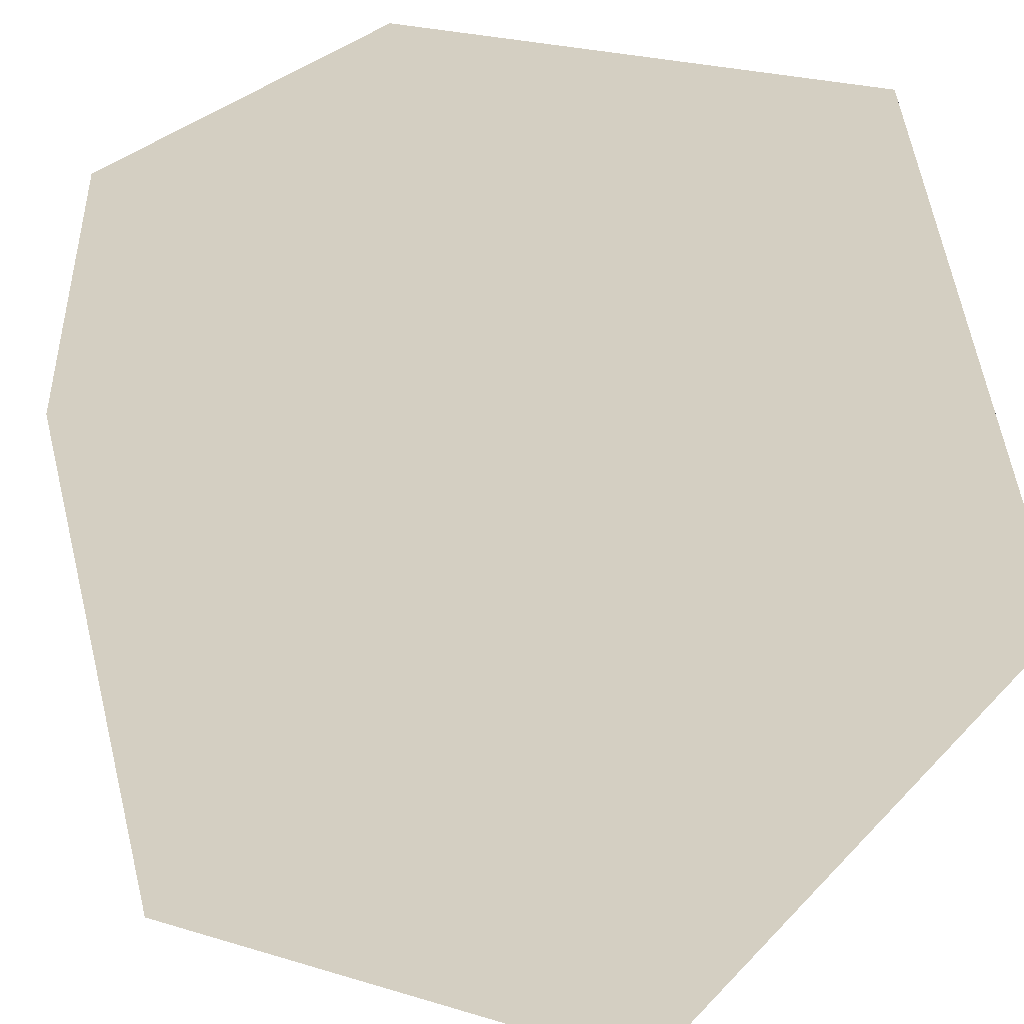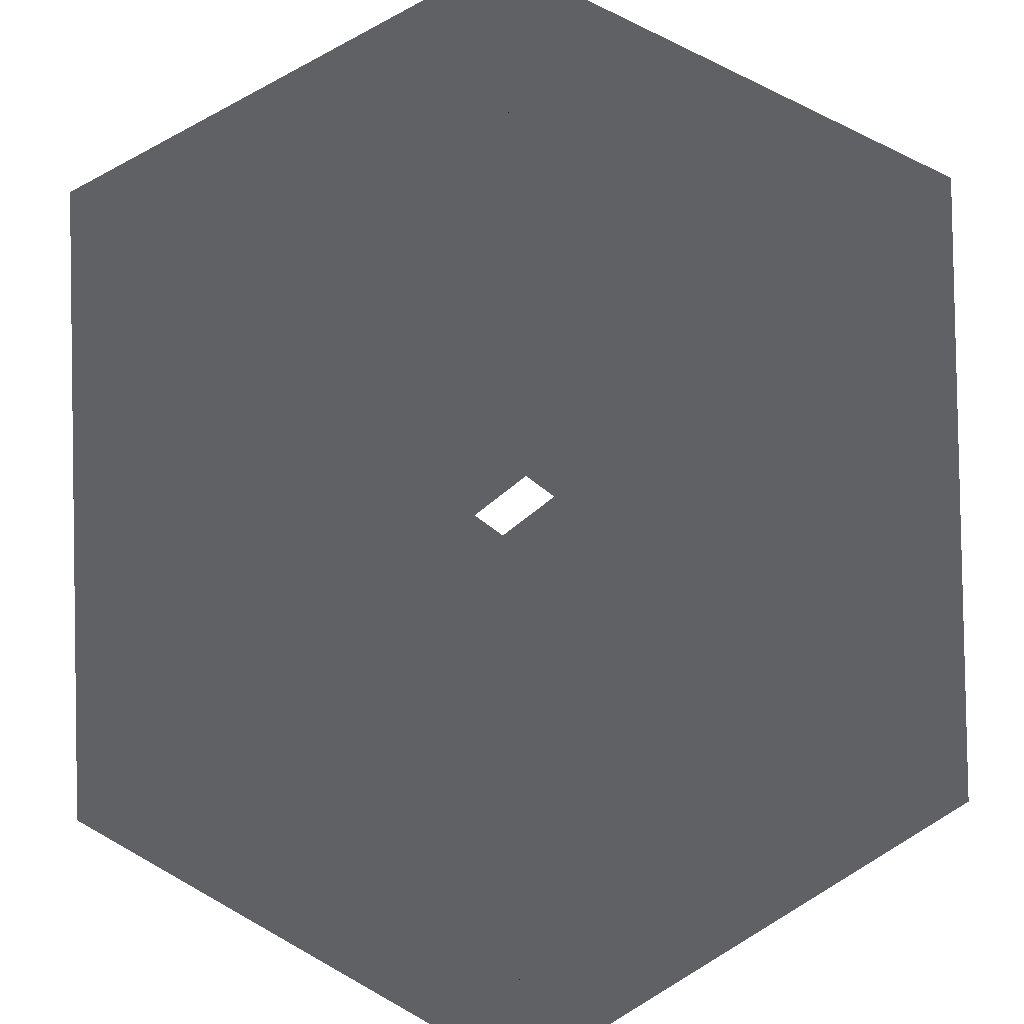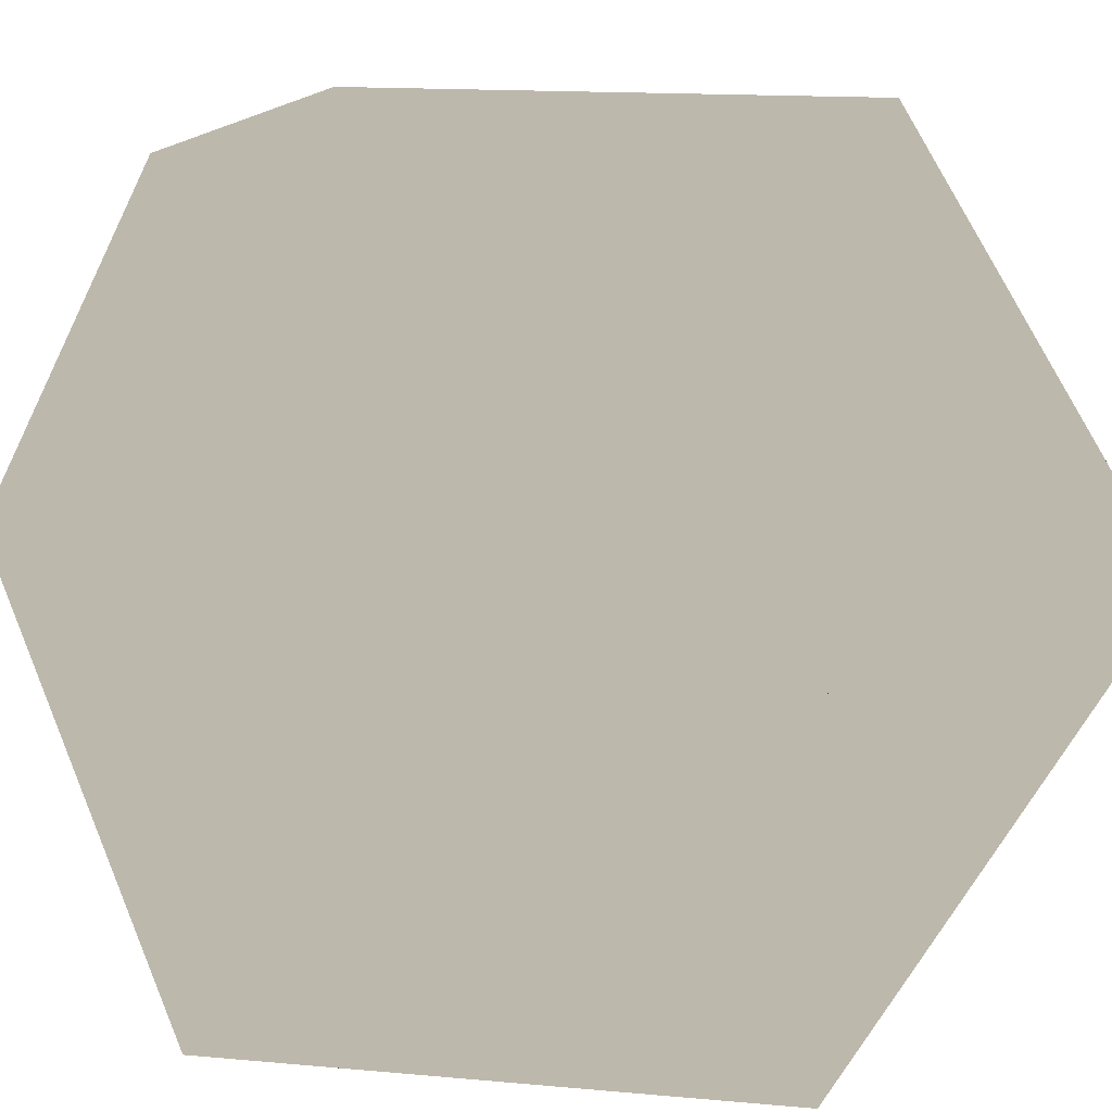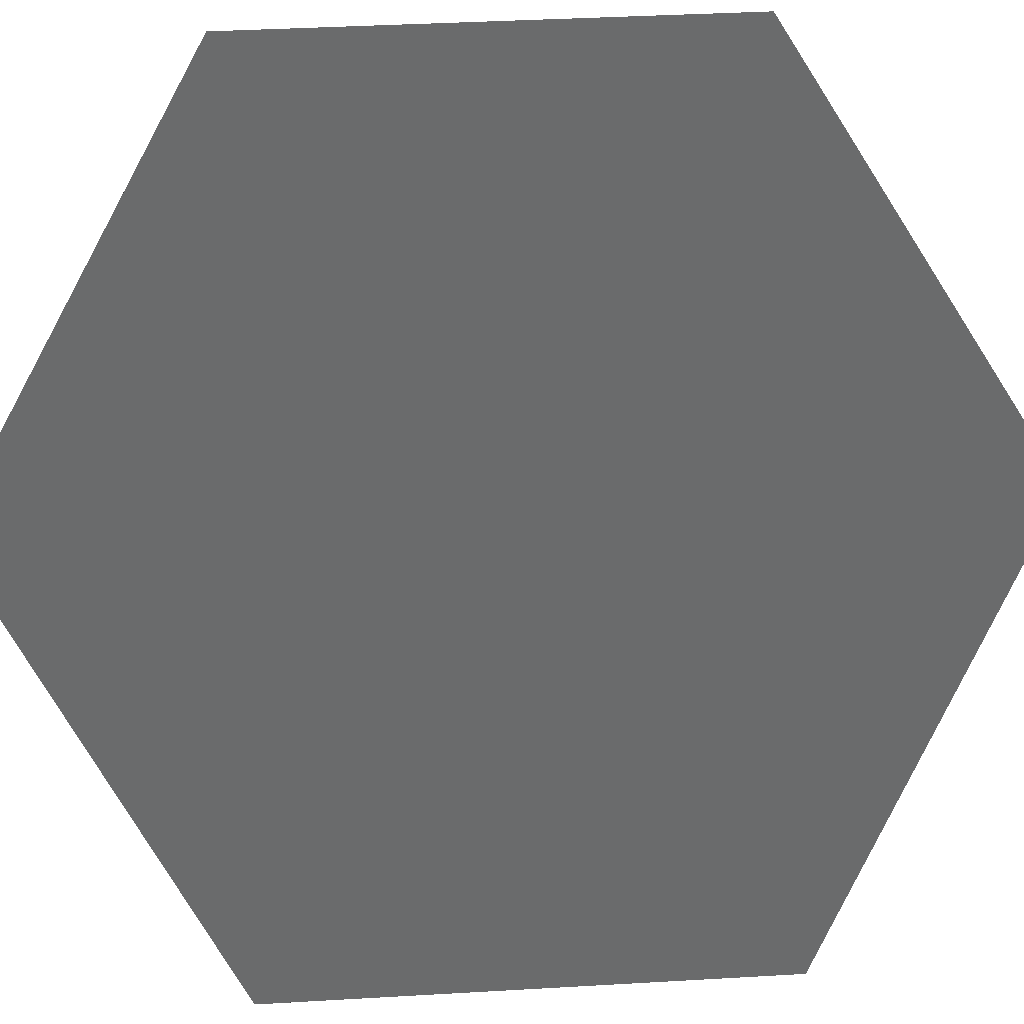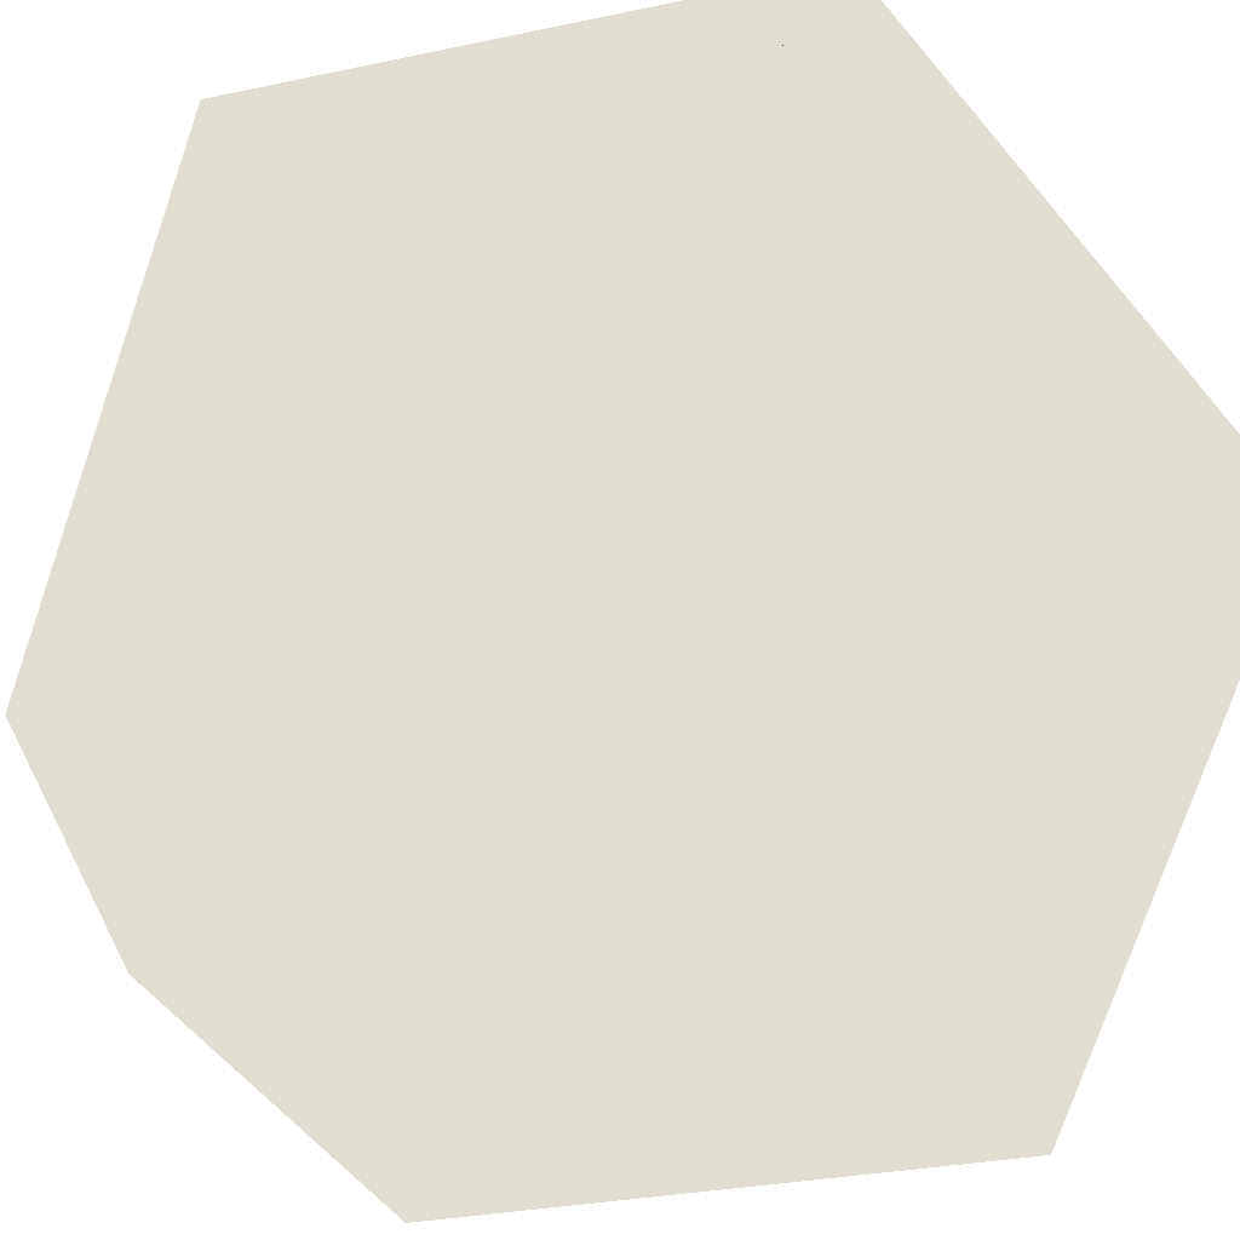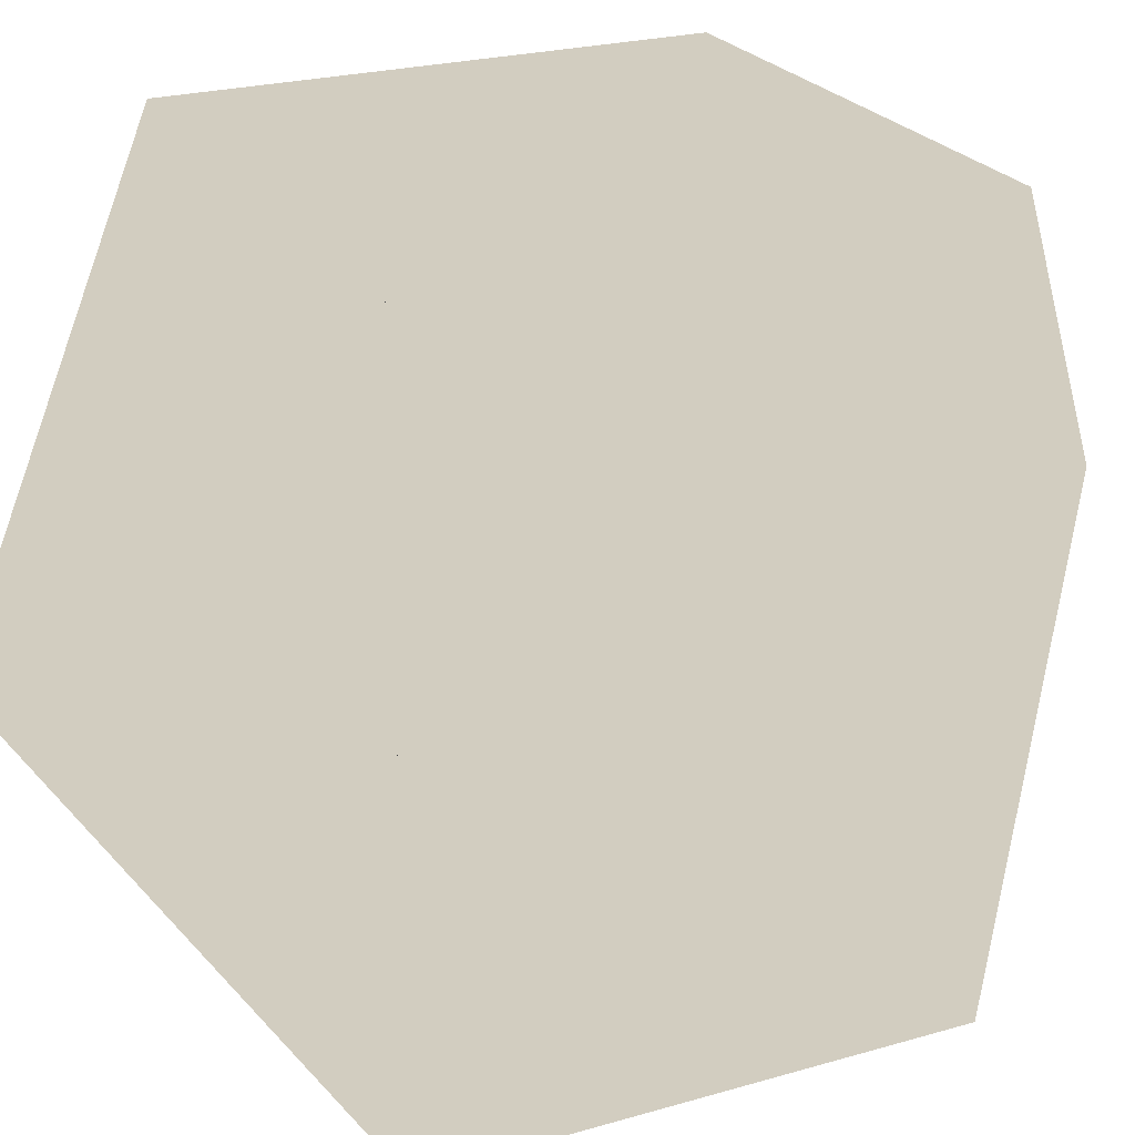
<metadata>
{"format":"obj","ext":"obj","renderer":"f3d","projection":"perspective","resolution":1024,"background":"white","views":[{"elev":25.6,"azim":160.9,"up":"+Z"},{"elev":42.1,"azim":-1.6,"up":"+Y"},{"elev":14.8,"azim":-123.9,"up":"+Z"},{"elev":39.6,"azim":-49.1,"up":"+Y"},{"elev":-29.7,"azim":-27.7,"up":"+Y"},{"elev":24.3,"azim":19.7,"up":"+Z"}]}
</metadata>
<code>
o cuboctahedron_with_hole
v 0 -1 -1
v 0 -1 1
v 0 1 -1
v 0 1 1
v -1 0 -1
v -1 0 1
v 1 0 -1
v 1 0 1
v -1 -1 0
v -1 1 0
v 1 -1 0
v 1 1 0
f 5 9 6 10
f 7 12 8 11
f 1 11 2 9
f 3 10 4 12
f 4 3 7 8
f 6 5 3 4
f 1 9 5
f 2 6 9
f 3 5 10
f 4 10 6
f 1 7 11
f 2 11 8
f 3 12 7
f 4 8 12
f 8 7 1 2
f 2 1 5 6

</code>
